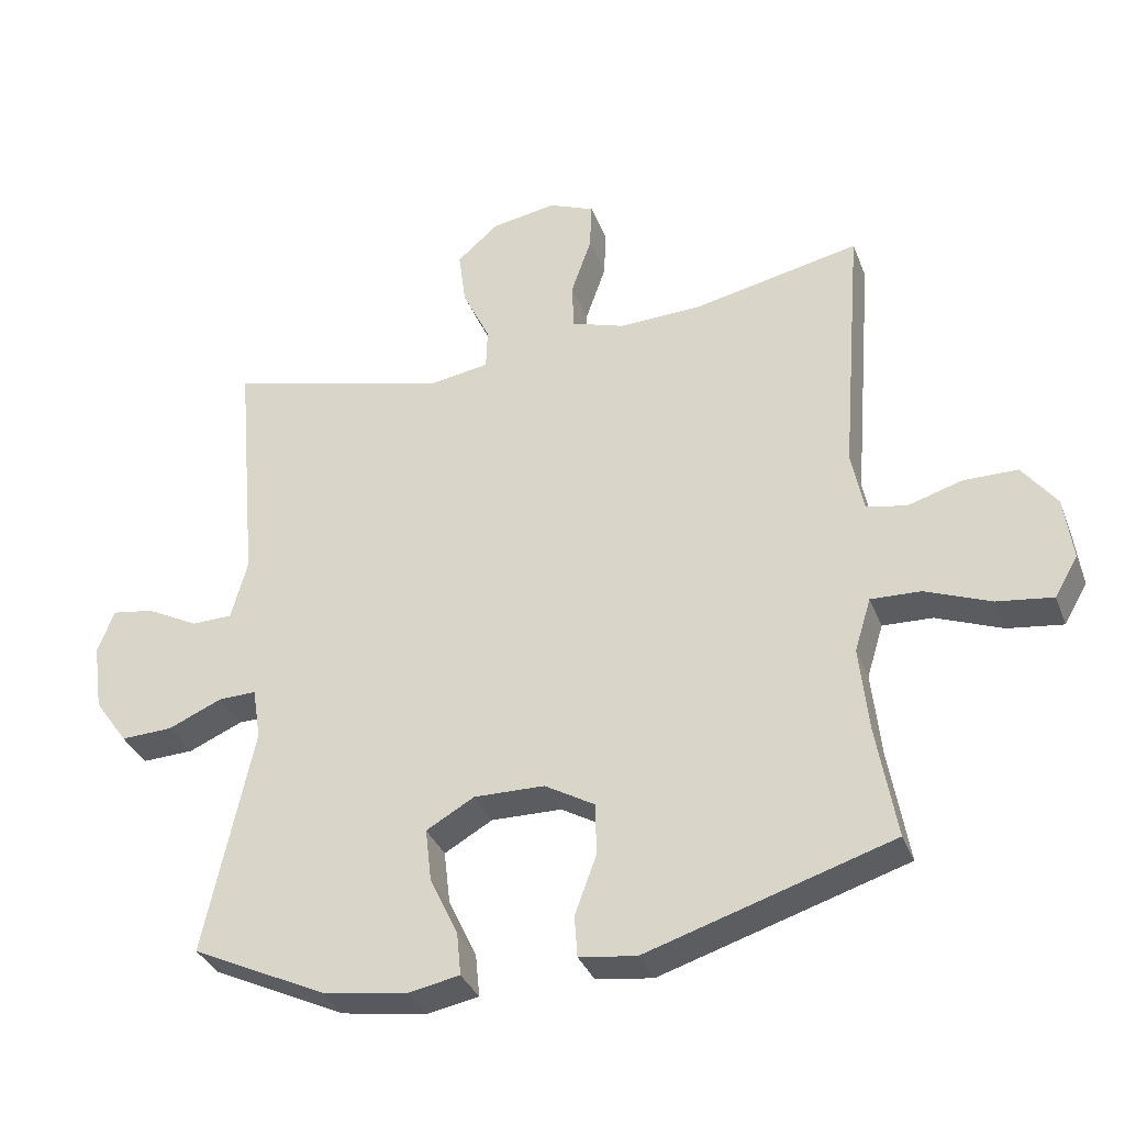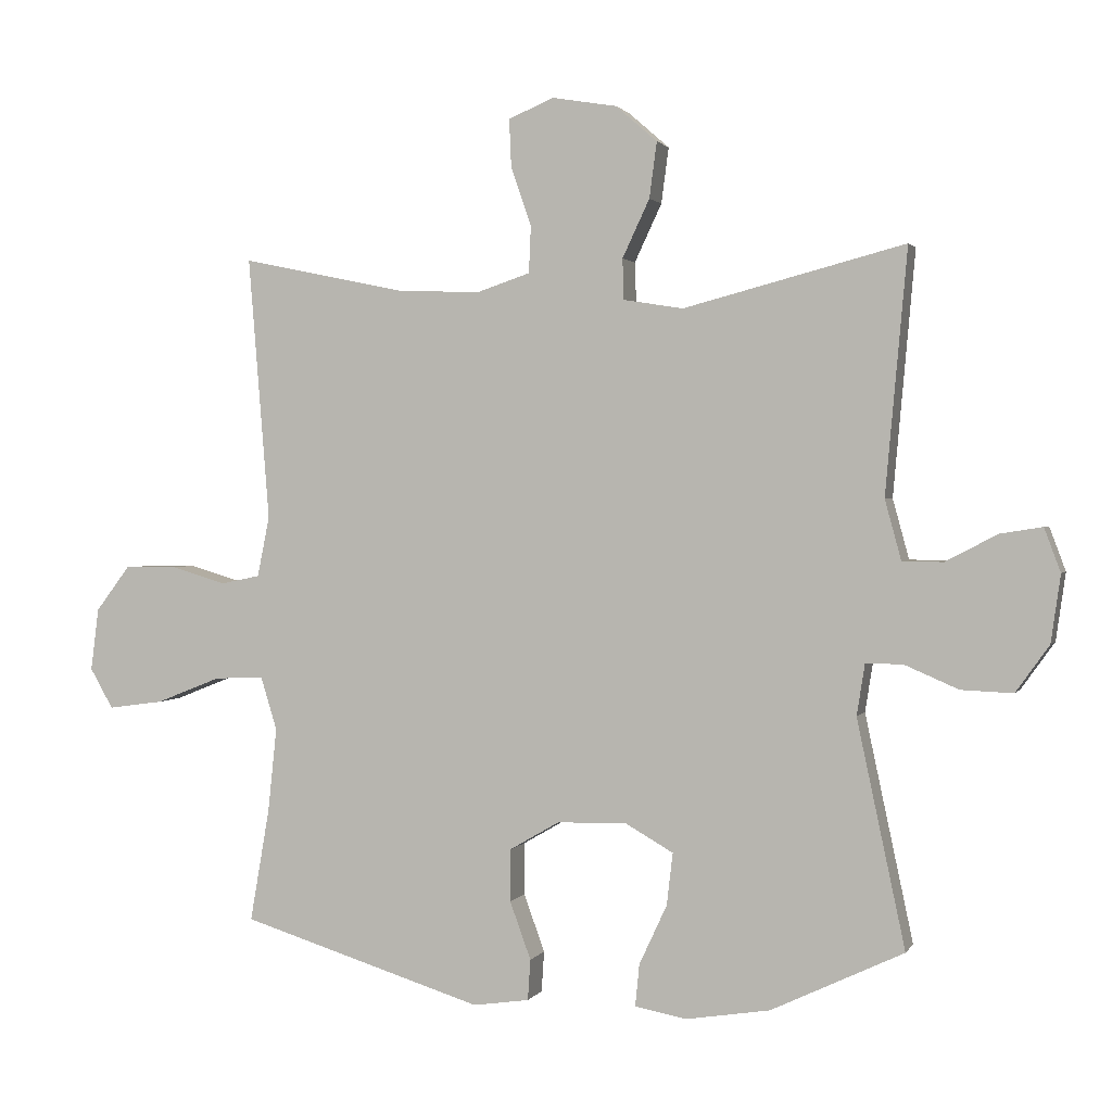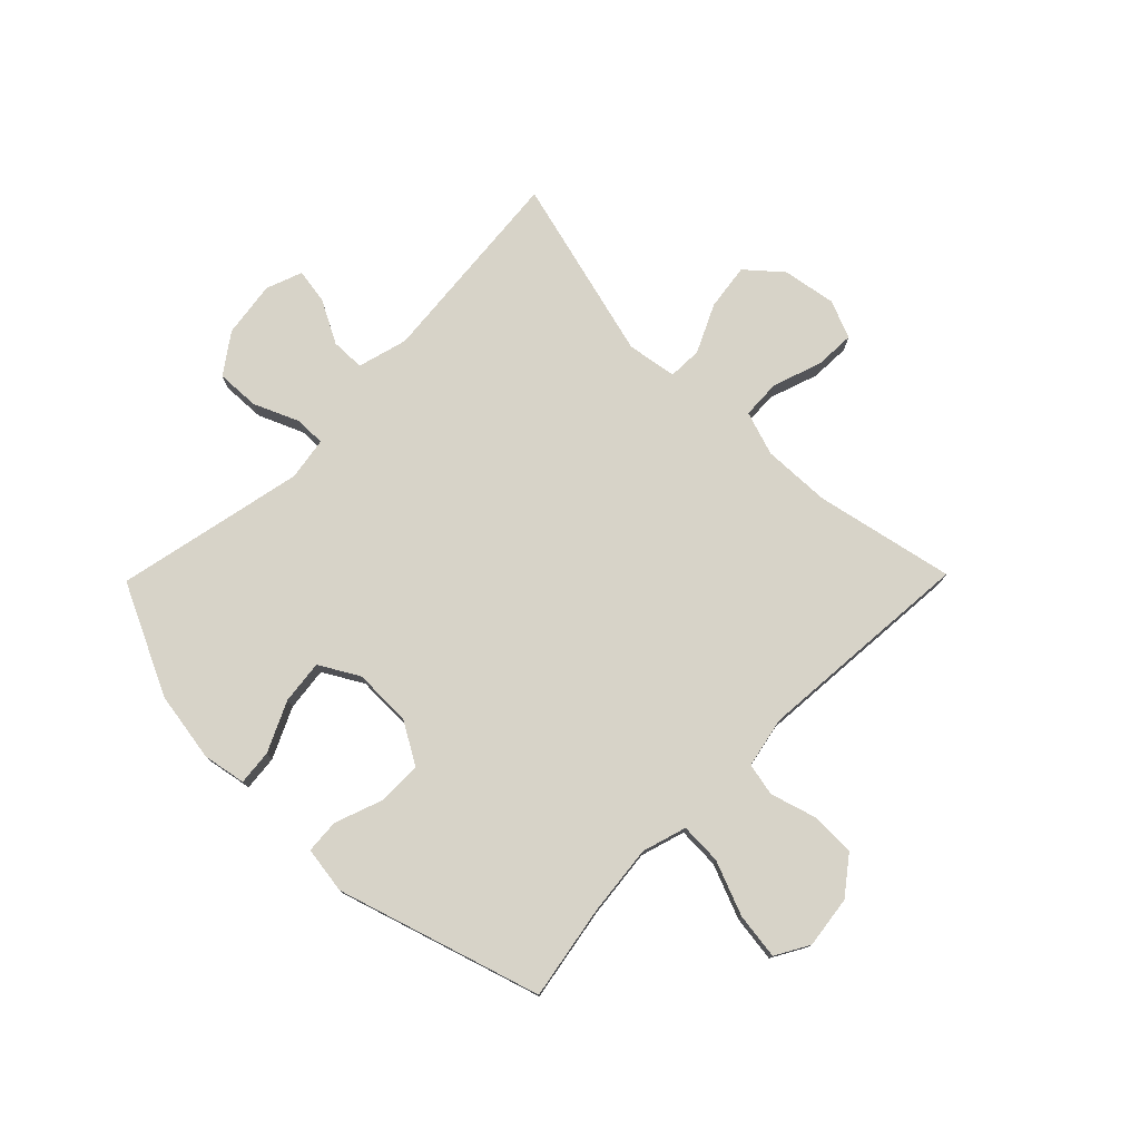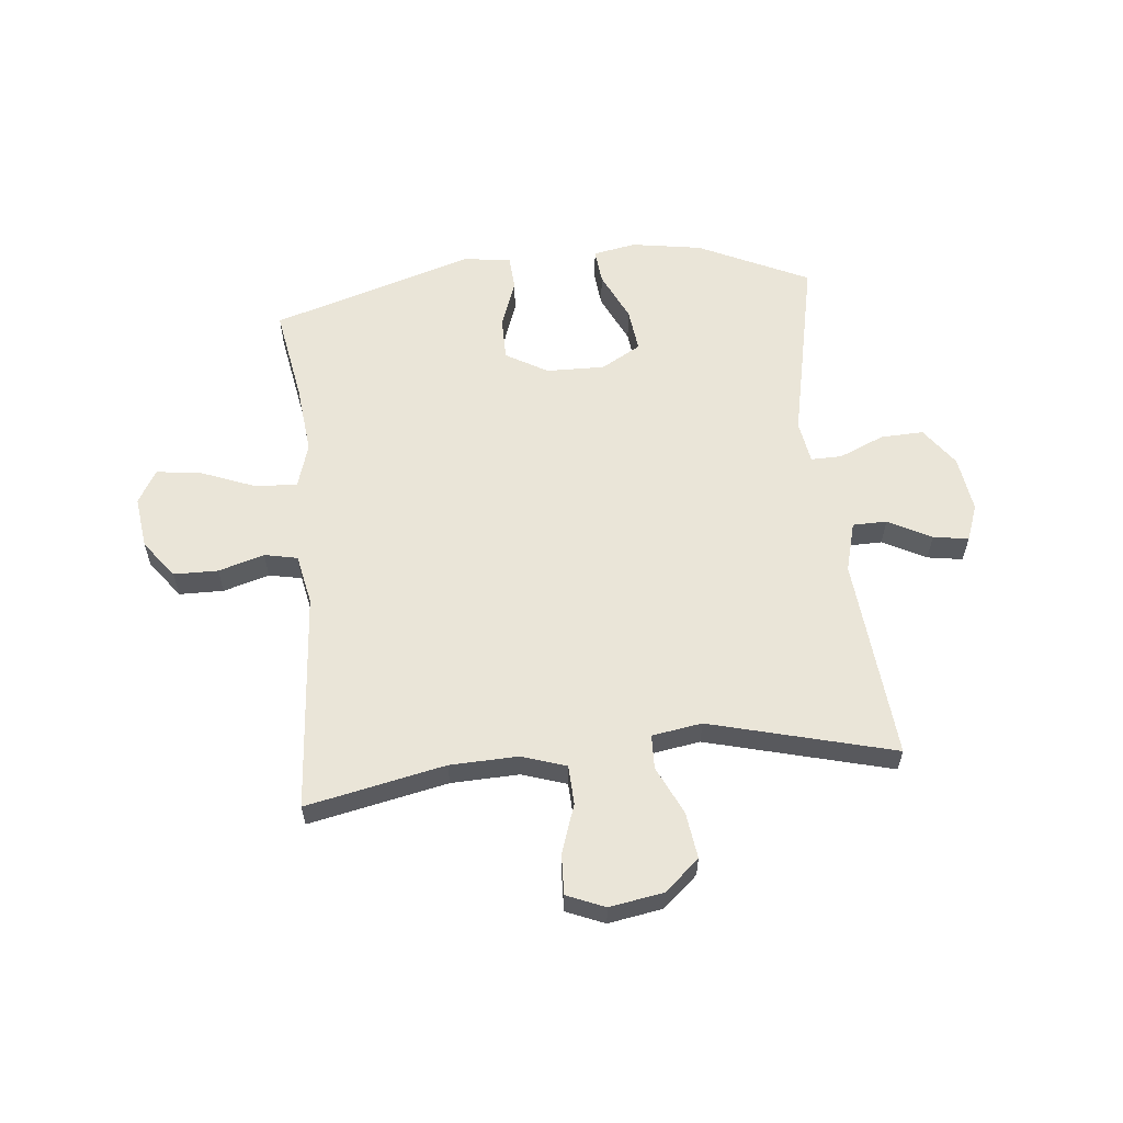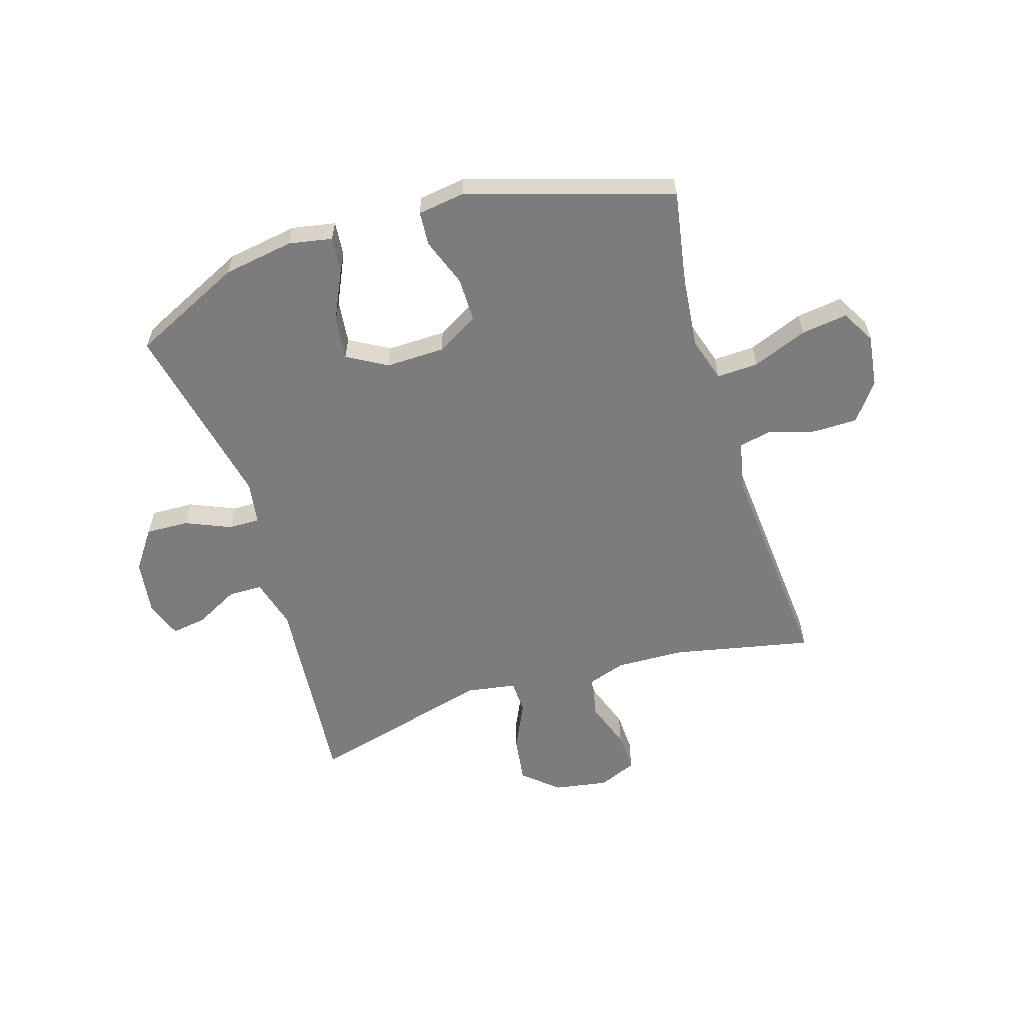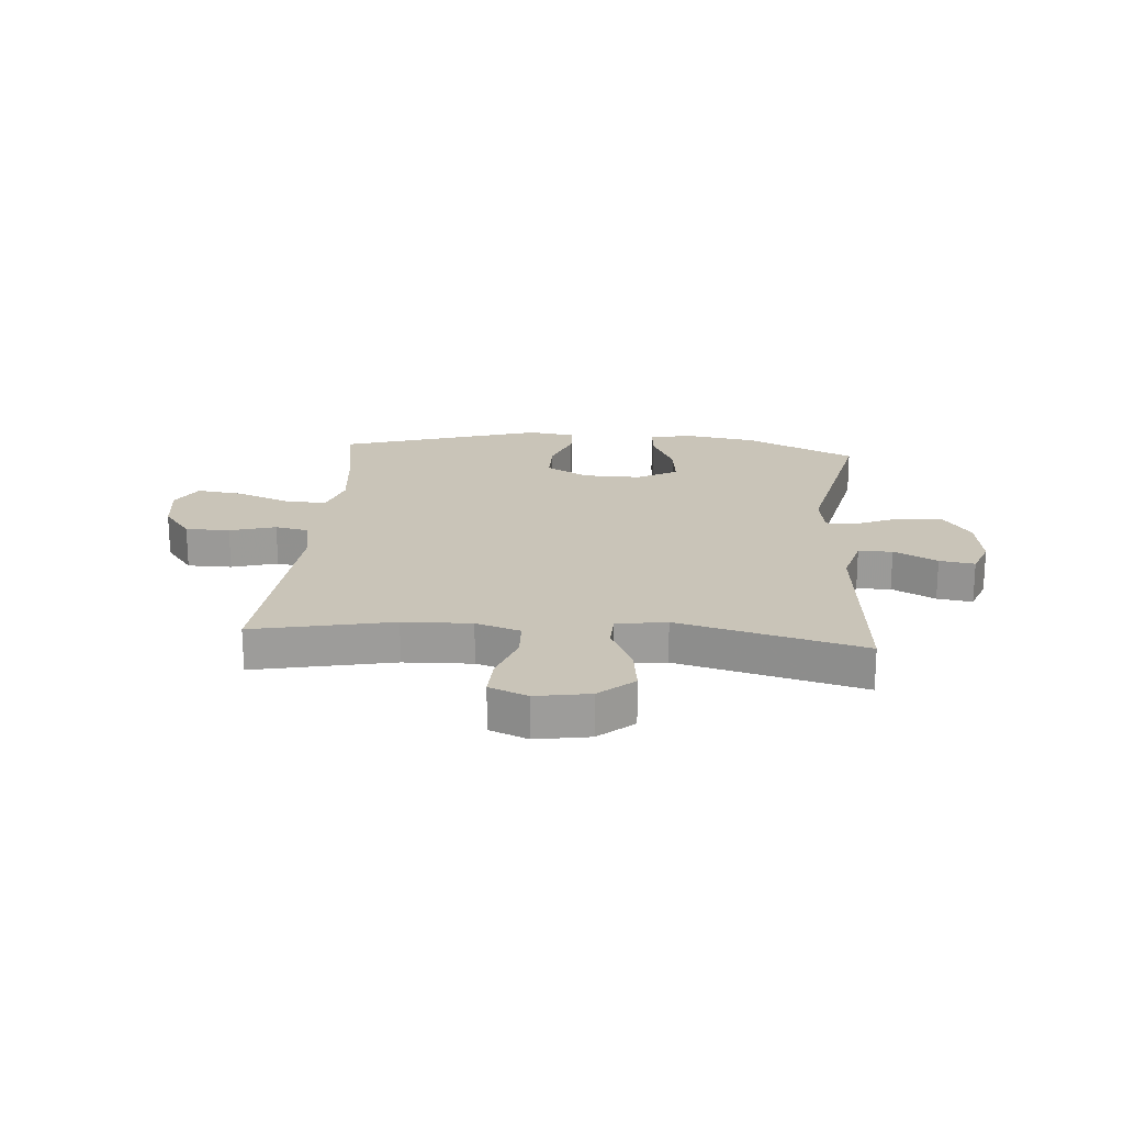
<metadata>
{"format":"obj","ext":"obj","renderer":"f3d","projection":"perspective","resolution":1024,"background":"white","views":[{"elev":-34.4,"azim":-160.6,"up":"+Z"},{"elev":1.6,"azim":16.6,"up":"+Z"},{"elev":76.9,"azim":-135.5,"up":"+Y"},{"elev":59.1,"azim":-5.8,"up":"+Y"},{"elev":-58.8,"azim":-162.8,"up":"+Y"},{"elev":20.2,"azim":4.6,"up":"+Y"}]}
</metadata>
<code>
v 0.5 0.07 -0.5
v 0.305 0.07 -0.593
v 0.181 0.07 -0.613
v 0.105 0.07 -0.599
v 0.111 0.07 -0.537
v 0.152 0.07 -0.449
v 0.161 0.07 -0.372
v 0.091 0.07 -0.332
v -0.012 0.07 -0.334
v -0.086 0.07 -0.377
v -0.086 0.07 -0.454
v -0.055 0.07 -0.539
v -0.059 0.07 -0.599
v -0.142 0.07 -0.611
v -0.5 0.07 -0.5
v -0.471 0.07 -0.333
v -0.458 0.07 -0.209
v -0.482 0.07 -0.131
v -0.555 0.07 -0.134
v -0.651 0.07 -0.172
v -0.732 0.07 -0.183
v -0.766 0.07 -0.124
v -0.754 0.07 -0.032
v -0.704 0.07 0.034
v -0.626 0.07 0.035
v -0.545 0.07 0.011
v -0.487 0.07 0.023
v -0.469 0.07 0.112
v -0.5 0.07 0.5
v -0.255 0.07 0.449
v -0.135 0.07 0.445
v -0.057 0.07 0.471
v -0.054 0.07 0.54
v -0.084 0.07 0.626
v -0.087 0.07 0.697
v -0.02 0.07 0.725
v 0.075 0.07 0.709
v 0.136 0.07 0.656
v 0.125 0.07 0.574
v 0.085 0.07 0.489
v 0.087 0.07 0.429
v 0.175 0.07 0.415
v 0.5 0.07 0.5
v 0.468 0.07 0.142
v 0.492 0.07 0.054
v 0.552 0.07 0.053
v 0.628 0.07 0.093
v 0.69 0.07 0.103
v 0.714 0.07 0.039
v 0.7 0.07 -0.06
v 0.651 0.07 -0.129
v 0.575 0.07 -0.126
v 0.496 0.07 -0.092
v 0.441 0.07 -0.091
v 0.429 0.07 -0.167
v 0.5 0 -0.5
v 0.305 0 -0.593
v 0.181 0 -0.613
v 0.105 0 -0.599
v 0.111 0 -0.537
v 0.152 0 -0.449
v 0.161 0 -0.372
v 0.091 0 -0.332
v -0.012 0 -0.334
v -0.086 0 -0.377
v -0.086 0 -0.454
v -0.055 0 -0.539
v -0.059 0 -0.599
v -0.142 0 -0.611
v -0.5 0 -0.5
v -0.471 0 -0.333
v -0.458 0 -0.209
v -0.482 0 -0.131
v -0.555 0 -0.134
v -0.651 0 -0.172
v -0.732 0 -0.183
v -0.766 0 -0.124
v -0.754 0 -0.032
v -0.704 0 0.034
v -0.626 0 0.035
v -0.545 0 0.011
v -0.487 0 0.023
v -0.469 0 0.112
v -0.5 0 0.5
v -0.255 0 0.449
v -0.135 0 0.445
v -0.057 0 0.471
v -0.054 0 0.54
v -0.084 0 0.626
v -0.087 0 0.697
v -0.02 0 0.725
v 0.075 0 0.709
v 0.136 0 0.656
v 0.125 0 0.574
v 0.085 0 0.489
v 0.087 0 0.429
v 0.175 0 0.415
v 0.5 0 0.5
v 0.468 0 0.142
v 0.492 0 0.054
v 0.552 0 0.053
v 0.628 0 0.093
v 0.69 0 0.103
v 0.714 0 0.039
v 0.7 0 -0.06
v 0.651 0 -0.129
v 0.575 0 -0.126
v 0.496 0 -0.092
v 0.441 0 -0.091
v 0.429 0 -0.167
f 51 52 53
f 50 51 53
f 49 50 53
f 48 49 53
f 47 48 53
f 46 47 53
f 45 46 53 54
f 44 45 54
f 44 54 55
f 43 44 55
f 42 43 55
f 38 39 40
f 37 38 40
f 36 37 40
f 35 36 40
f 34 35 40
f 33 34 40
f 32 33 40 41
f 31 32 41
f 55 1 2
f 42 55 2
f 41 42 2
f 31 41 2
f 30 31 2
f 24 25 26
f 23 24 26
f 22 23 26
f 21 22 26
f 20 21 26
f 19 20 26
f 18 19 26 27
f 17 18 27 28
f 14 15 16
f 13 14 16
f 12 13 16
f 11 12 16
f 10 11 16 17
f 9 10 17 28
f 4 5 6
f 3 4 6
f 2 3 6
f 2 6 7
f 30 2 7
f 28 29 30
f 9 28 30
f 8 9 30
f 7 8 30
f 108 107 106
f 108 106 105
f 108 105 104
f 108 104 103
f 108 103 102
f 108 102 101
f 109 108 101 100
f 109 100 99
f 110 109 99
f 110 99 98
f 110 98 97
f 95 94 93
f 95 93 92
f 95 92 91
f 95 91 90
f 95 90 89
f 95 89 88
f 96 95 88 87
f 96 87 86
f 57 56 110
f 57 110 97
f 57 97 96
f 57 96 86
f 57 86 85
f 81 80 79
f 81 79 78
f 81 78 77
f 81 77 76
f 81 76 75
f 81 75 74
f 82 81 74 73
f 83 82 73 72
f 71 70 69
f 71 69 68
f 71 68 67
f 71 67 66
f 72 71 66 65
f 83 72 65 64
f 61 60 59
f 61 59 58
f 61 58 57
f 62 61 57
f 62 57 85
f 85 84 83
f 85 83 64
f 85 64 63
f 85 63 62
f 1 56 57 2
f 2 57 58 3
f 3 58 59 4
f 4 59 60 5
f 5 60 61 6
f 6 61 62 7
f 7 62 63 8
f 8 63 64 9
f 9 64 65 10
f 10 65 66 11
f 11 66 67 12
f 12 67 68 13
f 13 68 69 14
f 14 69 70 15
f 15 70 71 16
f 16 71 72 17
f 17 72 73 18
f 18 73 74 19
f 19 74 75 20
f 20 75 76 21
f 21 76 77 22
f 22 77 78 23
f 23 78 79 24
f 24 79 80 25
f 25 80 81 26
f 26 81 82 27
f 27 82 83 28
f 28 83 84 29
f 29 84 85 30
f 30 85 86 31
f 31 86 87 32
f 32 87 88 33
f 33 88 89 34
f 34 89 90 35
f 35 90 91 36
f 36 91 92 37
f 37 92 93 38
f 38 93 94 39
f 39 94 95 40
f 40 95 96 41
f 41 96 97 42
f 42 97 98 43
f 43 98 99 44
f 44 99 100 45
f 45 100 101 46
f 46 101 102 47
f 47 102 103 48
f 48 103 104 49
f 49 104 105 50
f 50 105 106 51
f 51 106 107 52
f 52 107 108 53
f 53 108 109 54
f 54 109 110 55
f 55 110 56 1

</code>
